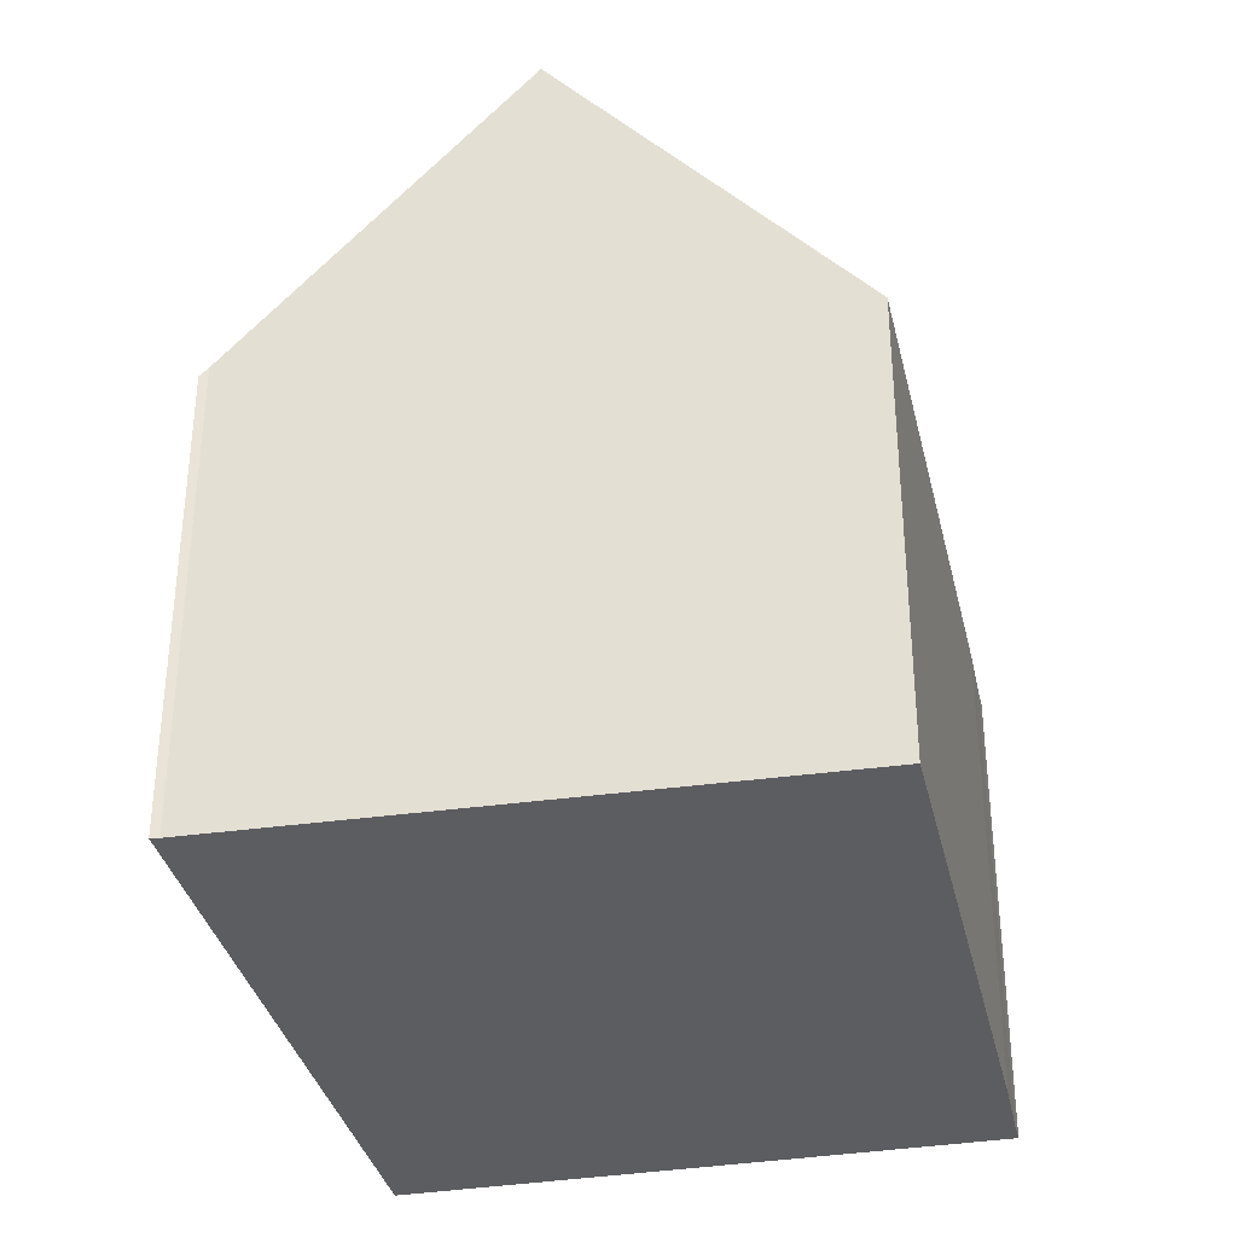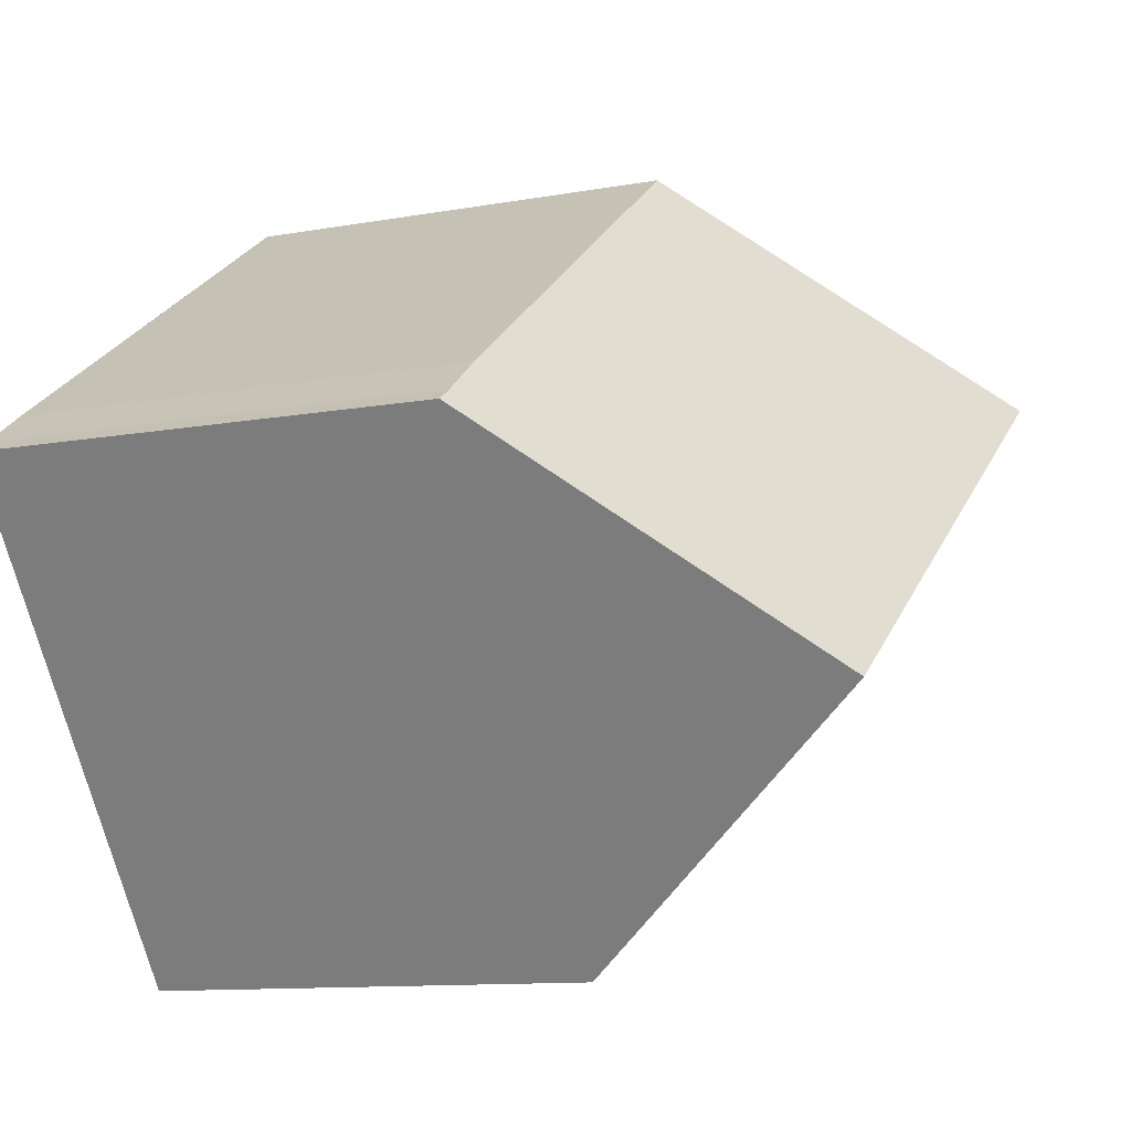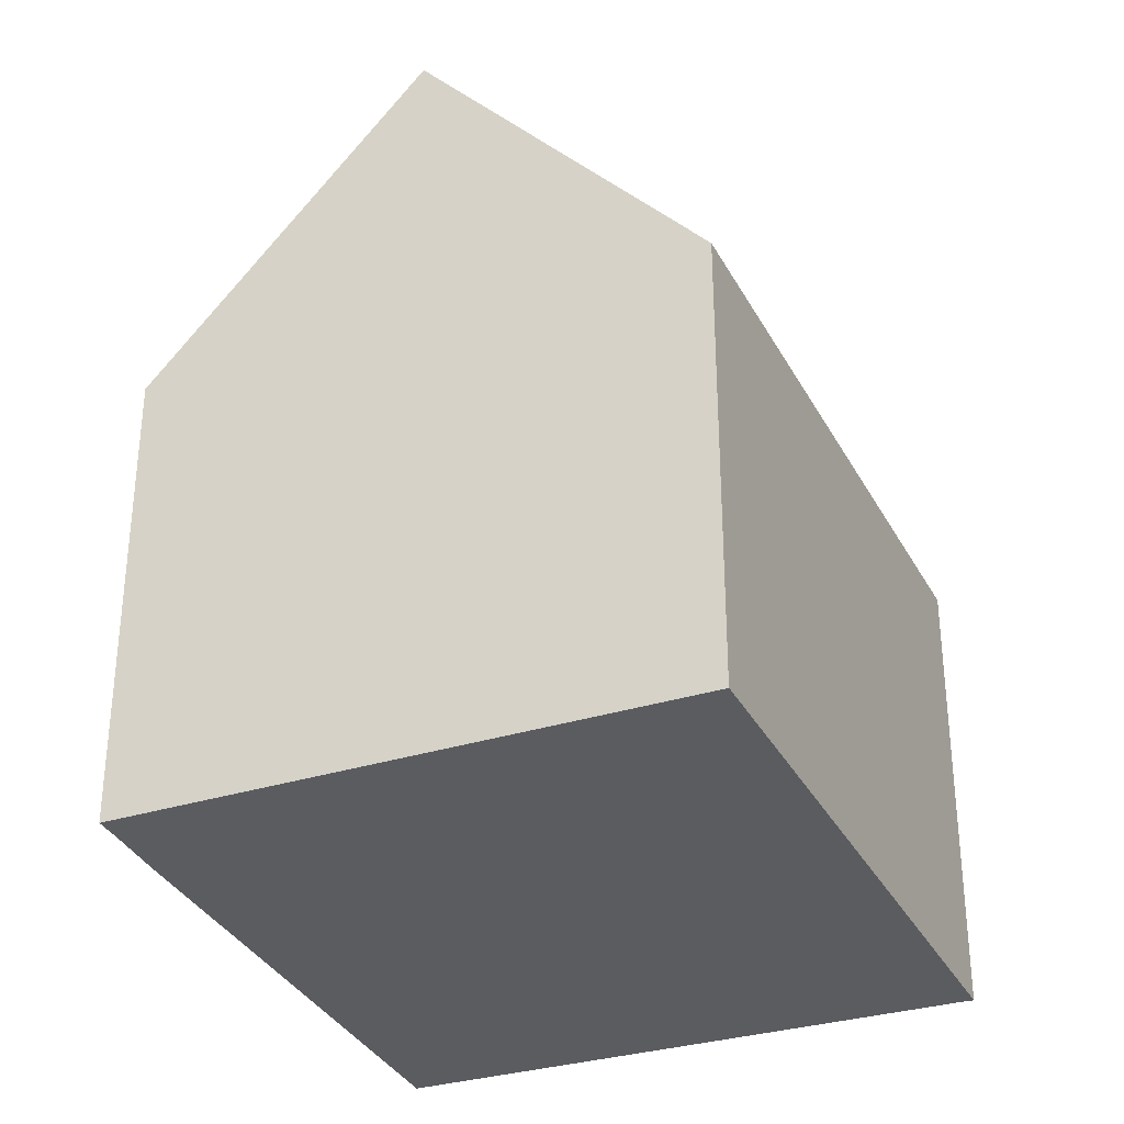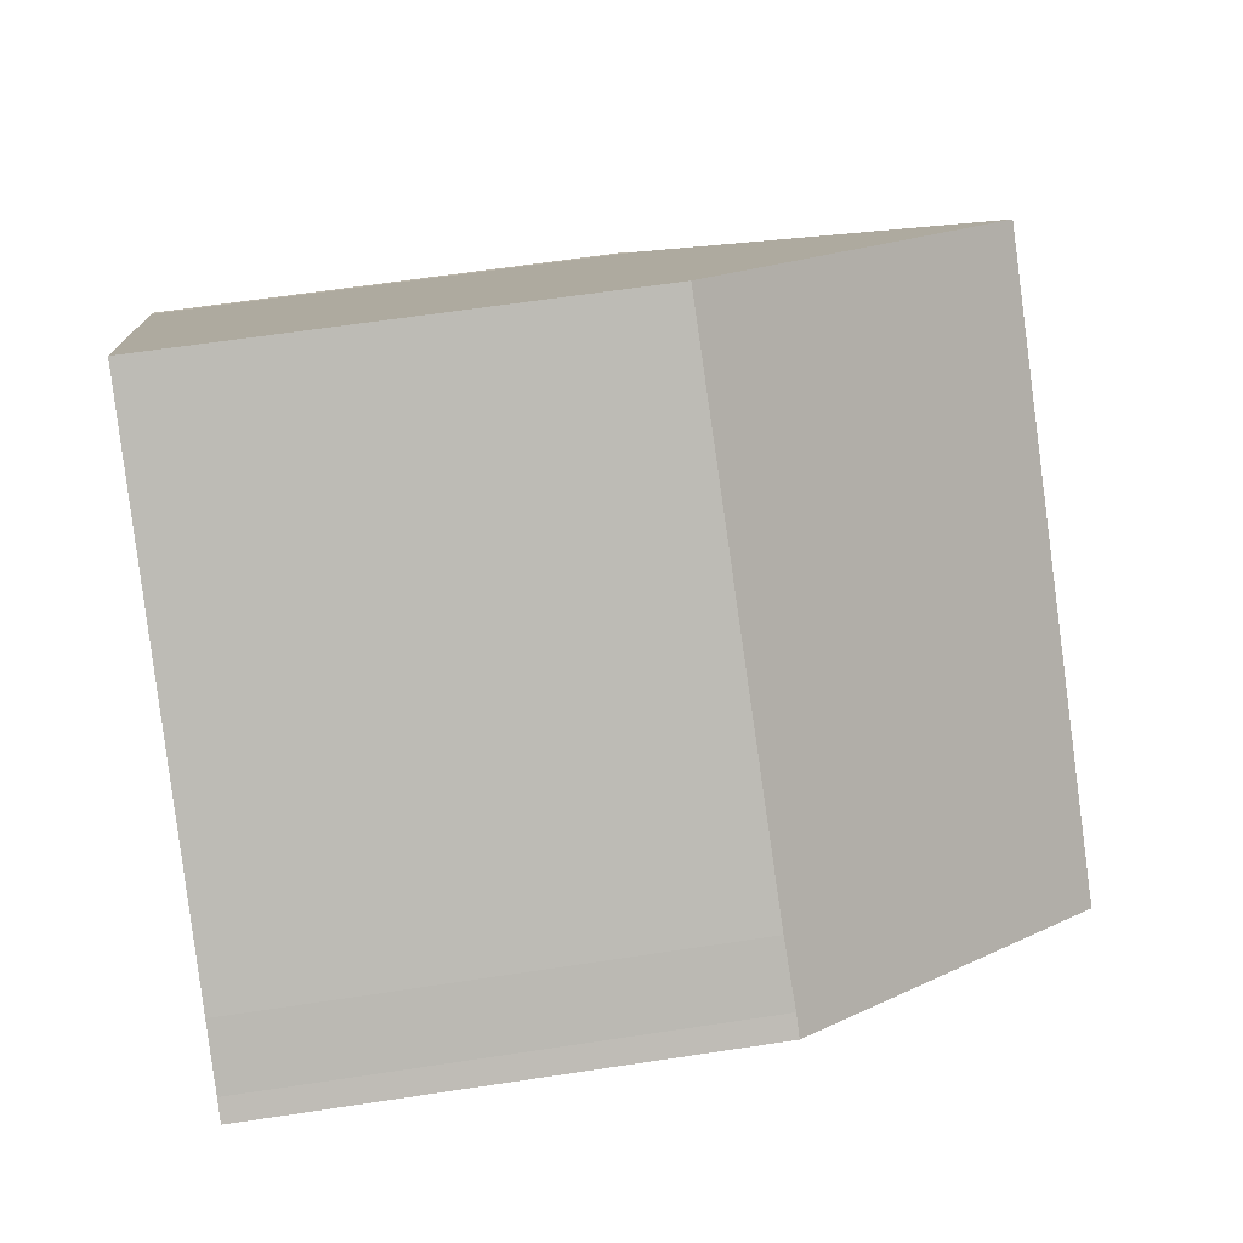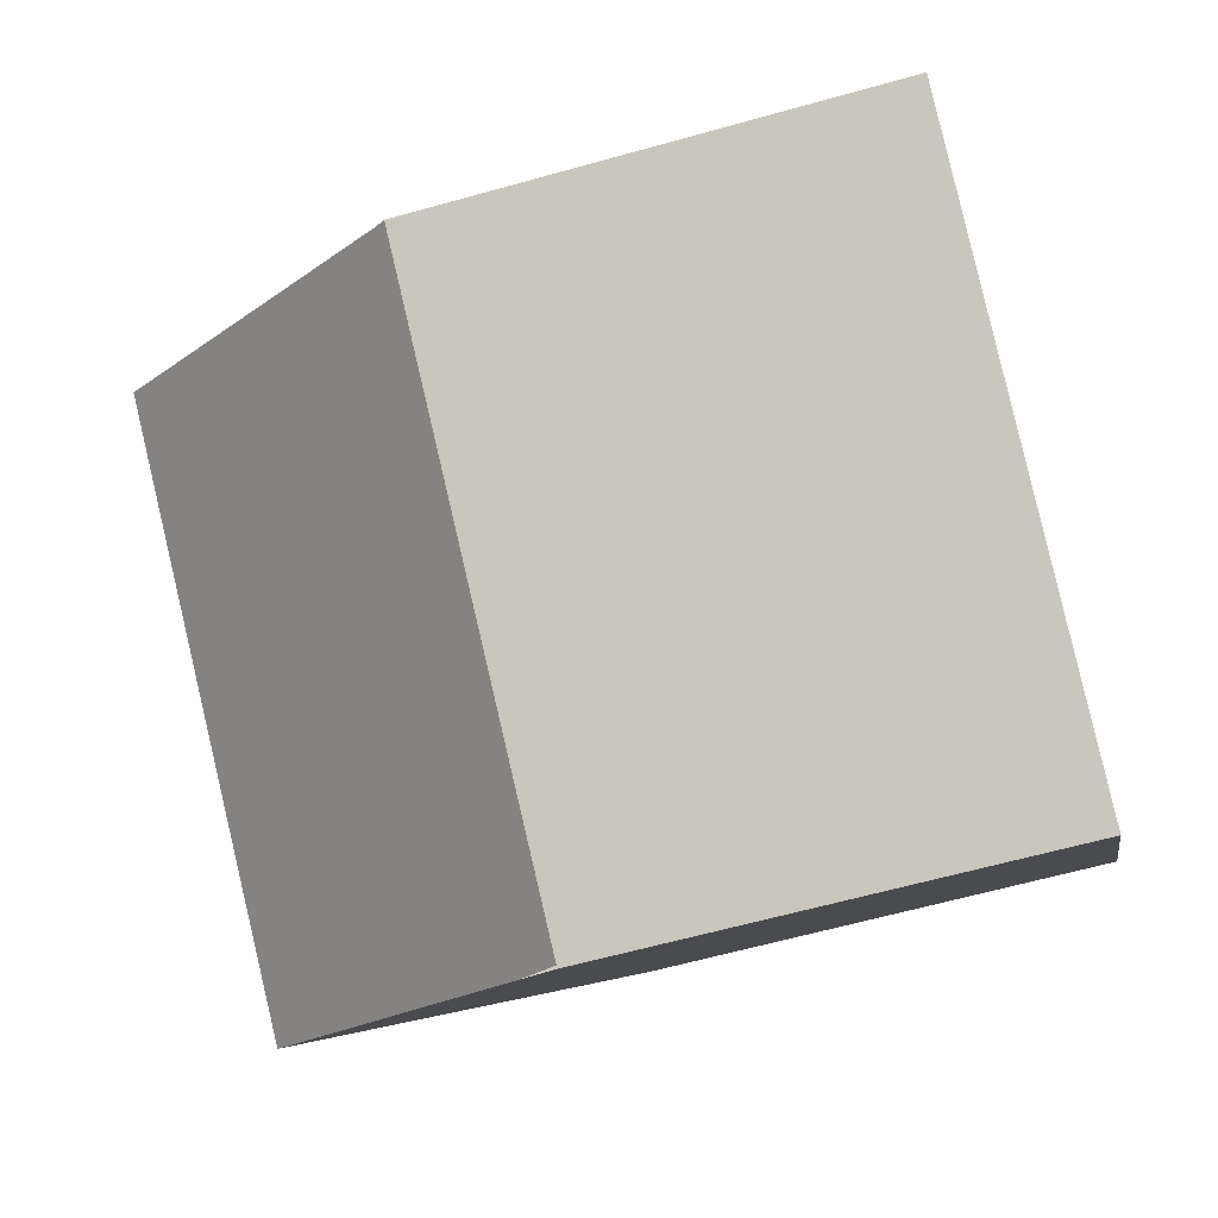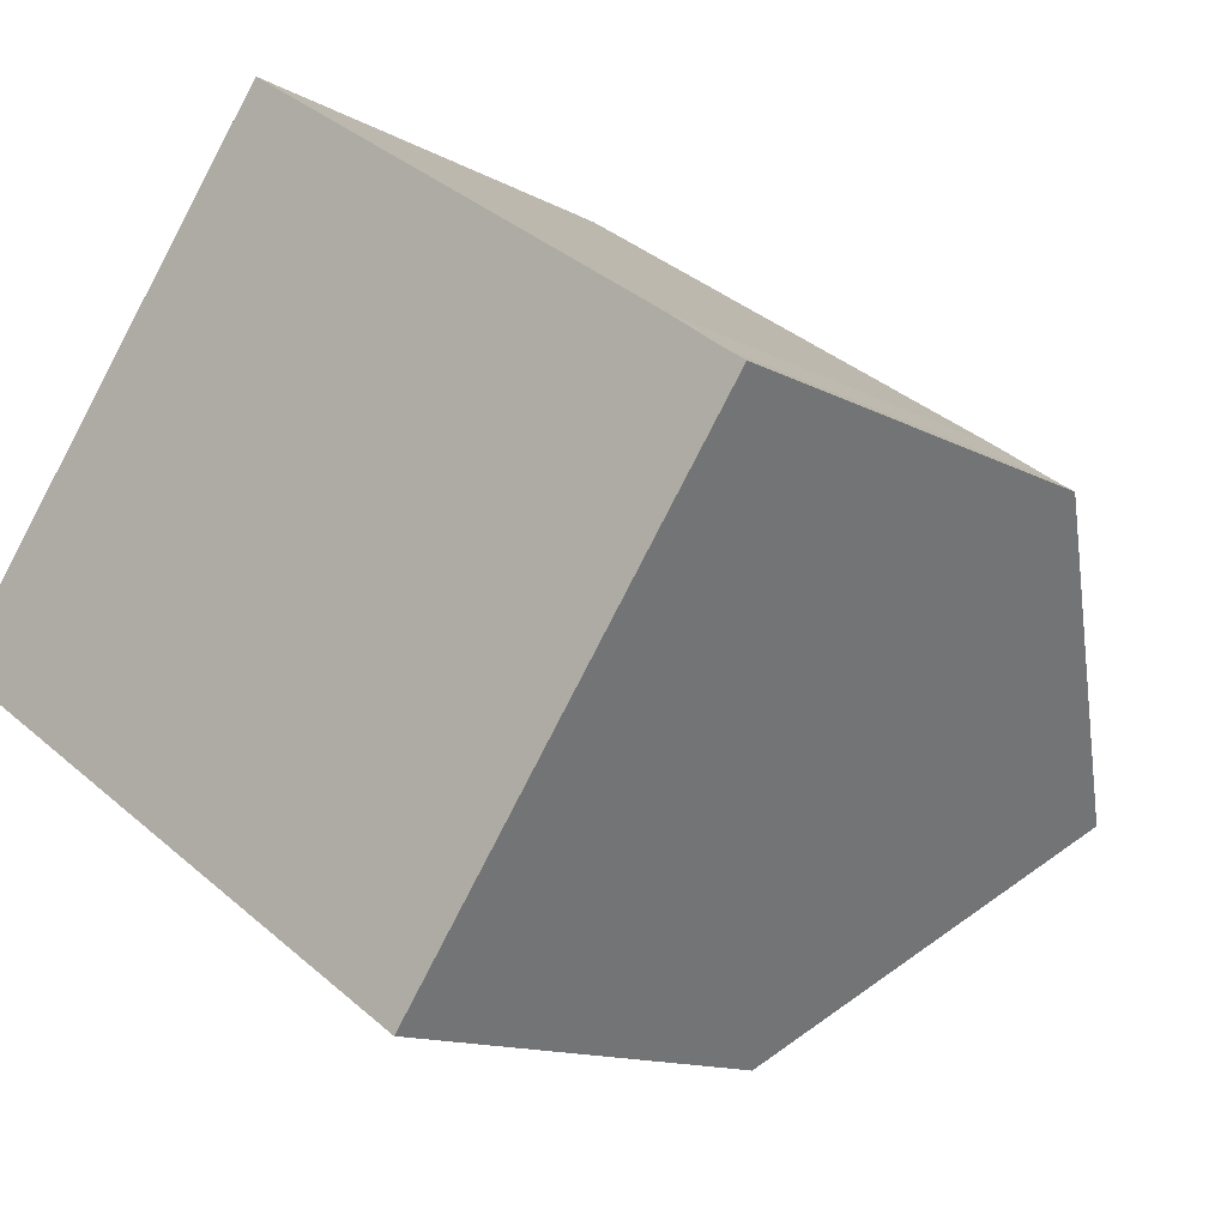
<metadata>
{"format":"obj","ext":"obj","renderer":"f3d","projection":"perspective","resolution":1024,"background":"white","views":[{"elev":-36.3,"azim":-42.8,"up":"+Y"},{"elev":-11.0,"azim":114.3,"up":"+Z"},{"elev":-34.1,"azim":148.2,"up":"+Y"},{"elev":62.2,"azim":81.2,"up":"+Z"},{"elev":-62.4,"azim":-74.1,"up":"+Z"},{"elev":-12.6,"azim":38.3,"up":"+Z"}]}
</metadata>
<code>
v  5.599 6.788 6.666
v  2.605 11.56 3.436
v  5.23 6.78 6.919
v  11.7 6.915 2.49
v  12.48 6.955 1.928
v  12.76 6.956 1.741
v  10.33 11.56 -1.675
v  0.085 6.973 0.094
v  7.79 6.835 -5.156
v  0 6.835 4.185e-16
v  0.383 7.515 0.489
v  8.141 7.43 -4.739
v  8.788 8.652 -3.832
v  0.085 -5.756e-18 0.094
v  0 0 0
v  0.383 -2.994e-17 0.489
v  5.23 -4.237e-16 6.919
v  2.605 -2.104e-16 3.436
v  11.7 -1.525e-16 2.49
v  5.599 -4.082e-16 6.666
v  12.48 -1.181e-16 1.928
v  12.76 -1.066e-16 1.741
v  10.33 1.026e-16 -1.675
v  7.827 6.835 -5.18
v  7.827 3.172e-16 -5.18
v  8.788 2.346e-16 -3.832
v  8.141 2.902e-16 -4.739
v  7.79 3.157e-16 -5.156
g defaultobject
f 1 2 3
f 2 1 4
f 2 4 5
f 2 5 6
f 2 6 7
f 8 9 10
f 9 8 11
f 9 11 12
f 12 11 2
f 12 2 13
f 13 2 7
f 10 14 8
f 14 10 15
f 11 3 2
f 3 11 8
f 3 8 14
f 3 14 16
f 3 16 17
f 17 16 18
f 17 1 3
f 1 17 4
f 4 17 19
f 19 17 20
f 4 21 5
f 21 4 19
f 5 22 6
f 22 5 21
f 6 13 7
f 13 6 22
f 13 22 12
f 12 22 23
f 12 23 24
f 24 23 25
f 25 23 26
f 25 26 27
f 9 15 10
f 15 9 24
f 15 24 28
f 28 24 25
f 21 23 22
f 23 21 19
f 23 19 20
f 23 20 26
f 26 20 27
f 27 20 25
f 25 20 17
f 25 17 28
f 28 17 18
f 28 18 16
f 28 16 14
f 28 14 15

</code>
